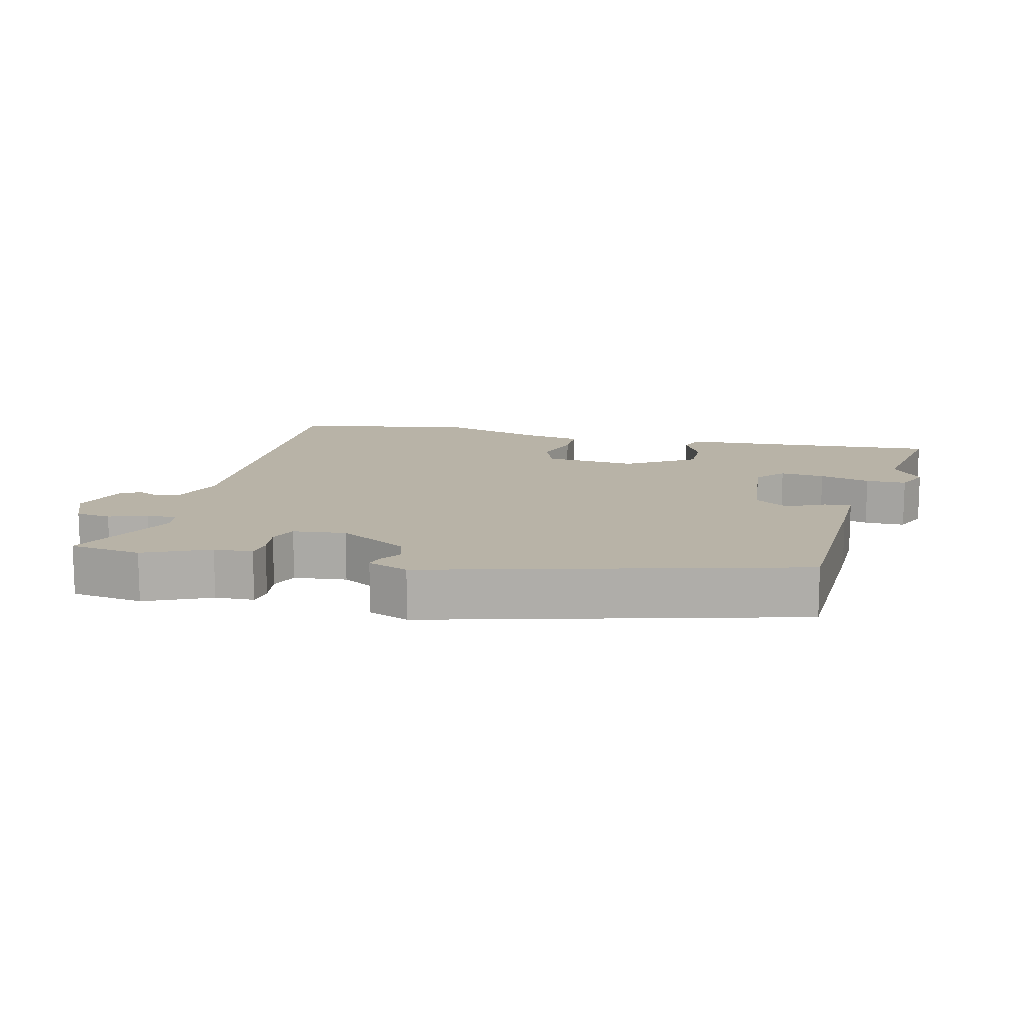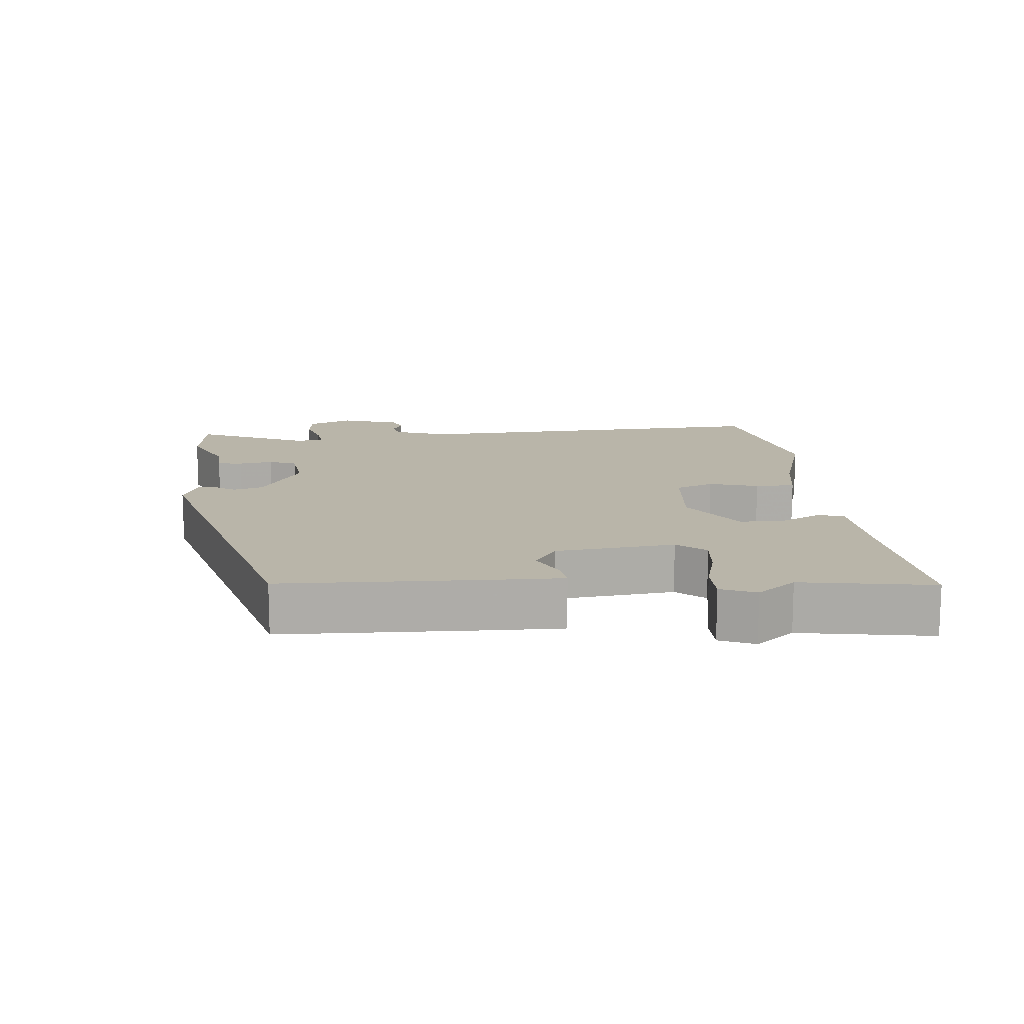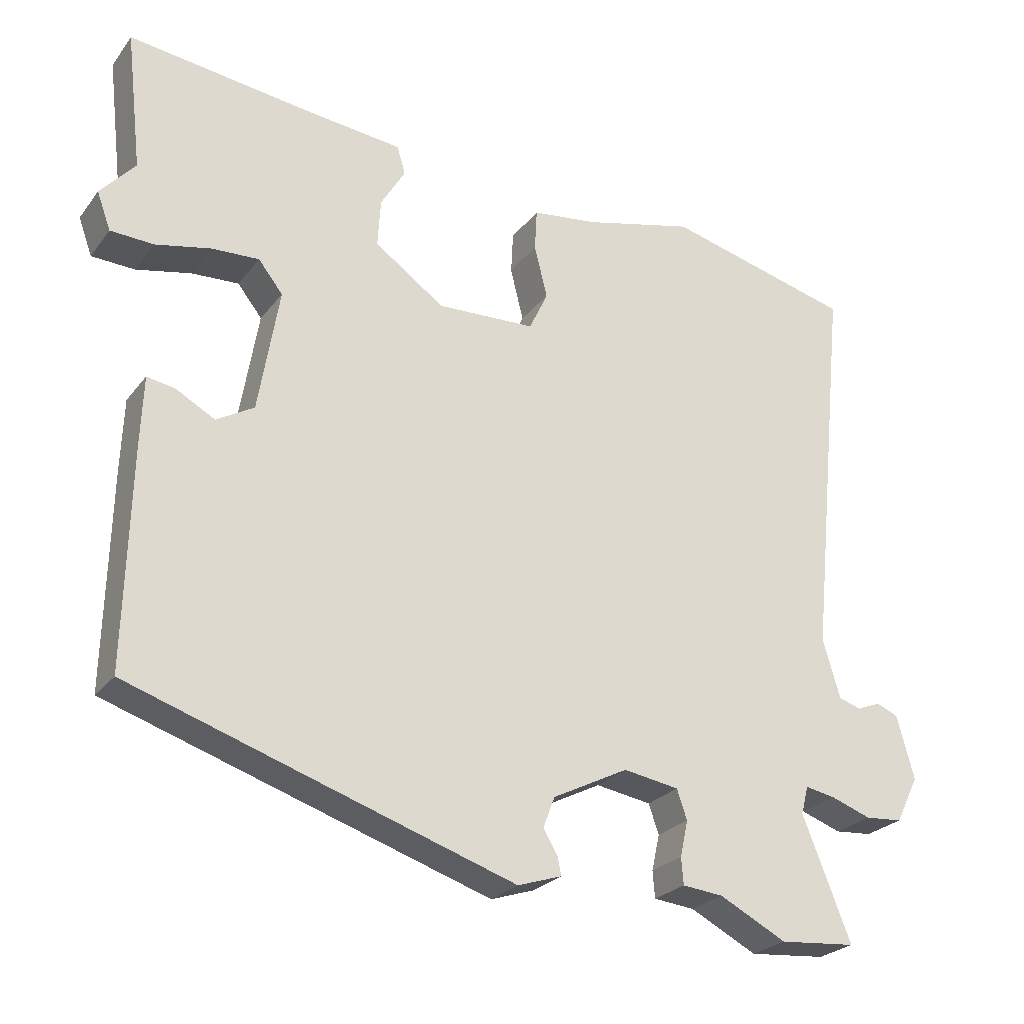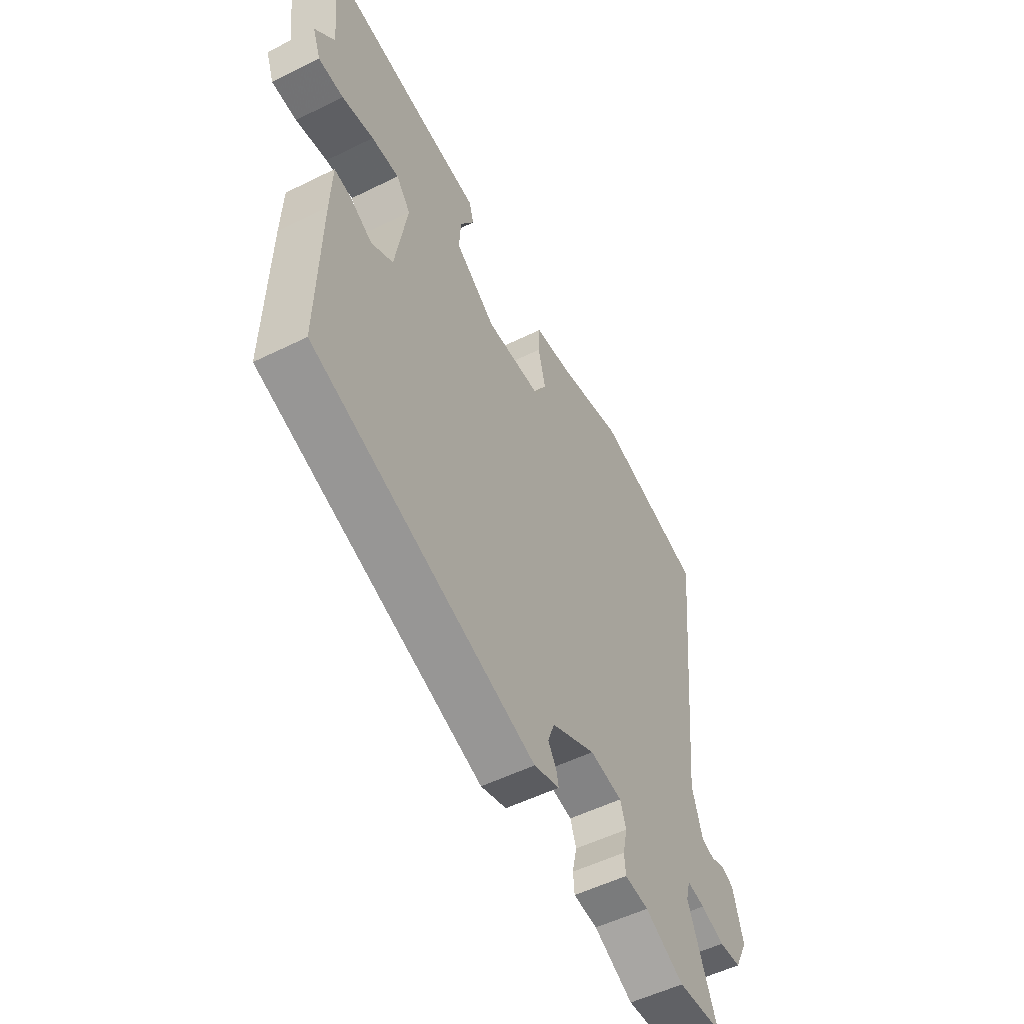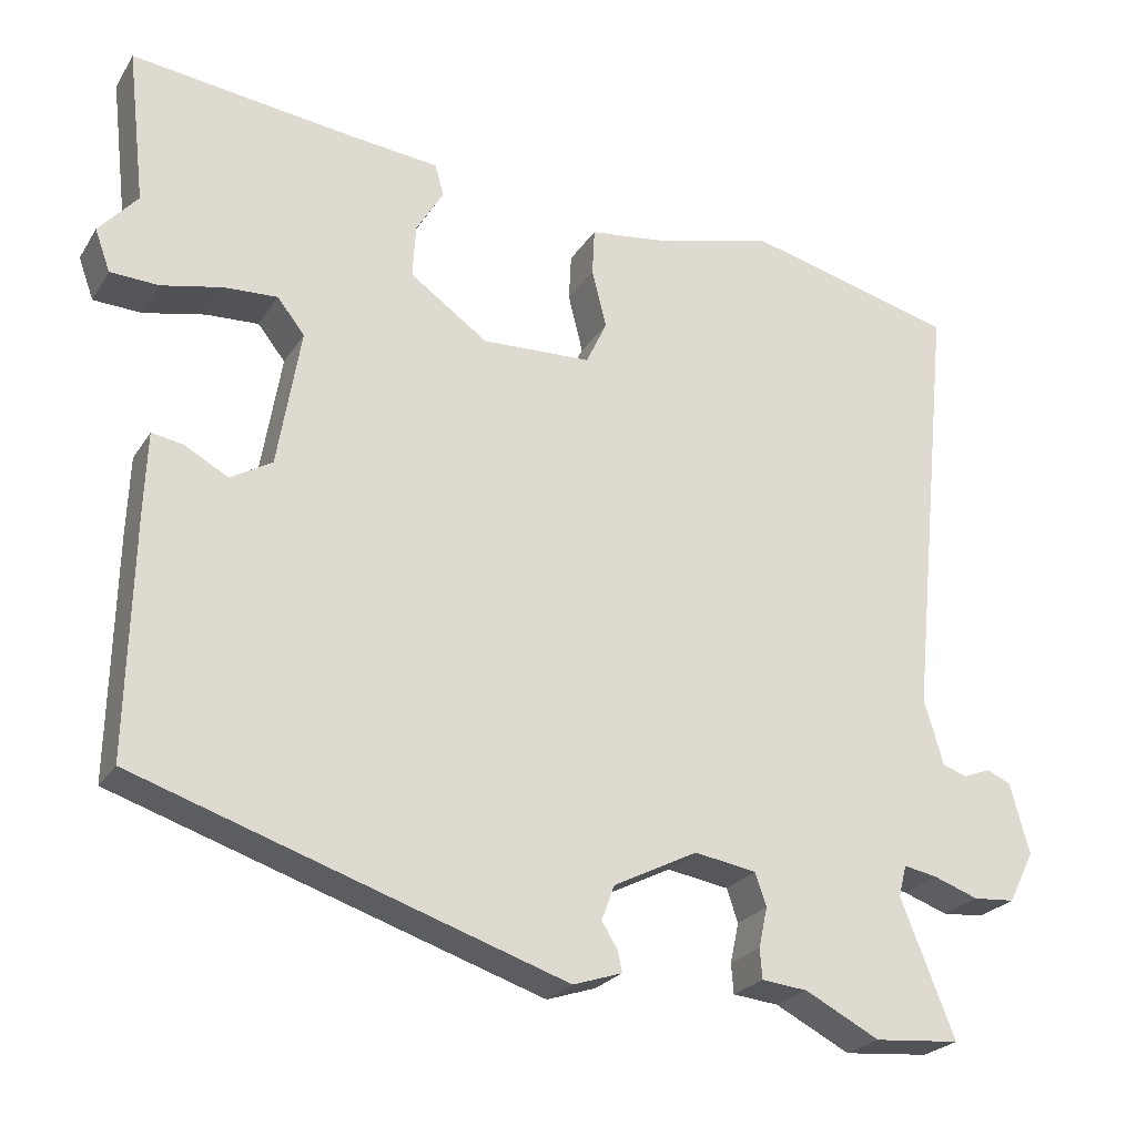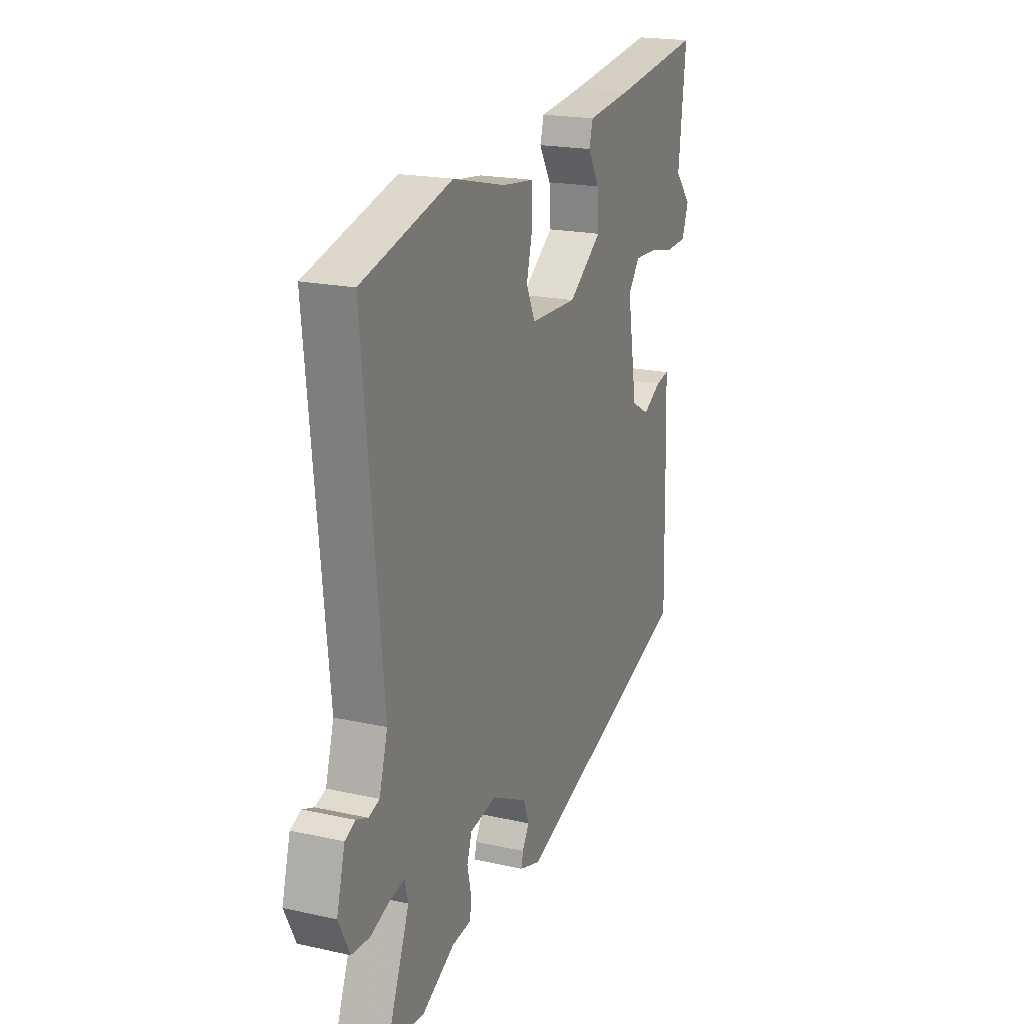
<metadata>
{"format":"obj","ext":"obj","renderer":"f3d","projection":"perspective","resolution":1024,"background":"white","views":[{"elev":12.9,"azim":-163.0,"up":"+Y"},{"elev":13.4,"azim":-92.4,"up":"+Y"},{"elev":-25.1,"azim":-28.3,"up":"+Z"},{"elev":-53.3,"azim":-62.1,"up":"+Z"},{"elev":-24.2,"azim":-24.8,"up":"+Z"},{"elev":19.9,"azim":112.3,"up":"+Z"}]}
</metadata>
<code>
v -0.487 0.07 0.388
v -0.509 0.07 0.58
v -0.247 0.07 0.546
v -0.12 0.07 0.532
v -0.109 0.07 0.493
v -0.143 0.07 0.436
v -0.147 0.07 0.37
v -0.05 0.07 0.301
v 0.086 0.07 0.306
v 0.112 0.07 0.361
v 0.094 0.07 0.434
v 0.097 0.07 0.492
v 0.187 0.07 0.503
v 0.341 0.07 0.541
v 0.601 0.07 0.474
v 0.546 0.07 -0.067
v 0.57 0.07 -0.149
v 0.601 0.07 -0.159
v 0.634 0.07 -0.146
v 0.664 0.07 -0.159
v 0.688 0.07 -0.247
v 0.656 0.07 -0.311
v 0.604 0.07 -0.315
v 0.548 0.07 -0.295
v 0.506 0.07 -0.287
v 0.496 0.07 -0.326
v 0.563 0.07 -0.495
v 0.456 0.07 -0.504
v 0.363 0.07 -0.456
v 0.306 0.07 -0.45
v 0.303 0.07 -0.413
v 0.314 0.07 -0.363
v 0.3 0.07 -0.322
v 0.223 0.07 -0.309
v 0.118 0.07 -0.362
v 0.102 0.07 -0.405
v 0.122 0.07 -0.438
v 0.127 0.07 -0.463
v 0.066 0.07 -0.483
v -0.465 0.07 -0.307
v -0.458 0.07 -0.01
v -0.454 0.07 0.09
v -0.415 0.07 0.083
v -0.361 0.07 0.053
v -0.309 0.07 0.083
v -0.28 0.07 0.255
v -0.314 0.07 0.298
v -0.38 0.07 0.295
v -0.456 0.07 0.279
v -0.516 0.07 0.282
v -0.535 0.07 0.334
v -0.487 0 0.388
v -0.509 0 0.58
v -0.247 0 0.546
v -0.12 0 0.532
v -0.109 0 0.493
v -0.143 0 0.436
v -0.147 0 0.37
v -0.05 0 0.301
v 0.086 0 0.306
v 0.112 0 0.361
v 0.094 0 0.434
v 0.097 0 0.492
v 0.187 0 0.503
v 0.341 0 0.541
v 0.601 0 0.474
v 0.546 0 -0.067
v 0.57 0 -0.149
v 0.601 0 -0.159
v 0.634 0 -0.146
v 0.664 0 -0.159
v 0.688 0 -0.247
v 0.656 0 -0.311
v 0.604 0 -0.315
v 0.548 0 -0.295
v 0.506 0 -0.287
v 0.496 0 -0.326
v 0.563 0 -0.495
v 0.456 0 -0.504
v 0.363 0 -0.456
v 0.306 0 -0.45
v 0.303 0 -0.413
v 0.314 0 -0.363
v 0.3 0 -0.322
v 0.223 0 -0.309
v 0.118 0 -0.362
v 0.102 0 -0.405
v 0.122 0 -0.438
v 0.127 0 -0.463
v 0.066 0 -0.483
v -0.465 0 -0.307
v -0.458 0 -0.01
v -0.454 0 0.09
v -0.415 0 0.083
v -0.361 0 0.053
v -0.309 0 0.083
v -0.28 0 0.255
v -0.314 0 0.298
v -0.38 0 0.295
v -0.456 0 0.279
v -0.516 0 0.282
v -0.535 0 0.334
f 50 51 1
f 49 50 1
f 48 49 1
f 1 2 3
f 48 1 3
f 47 48 3
f 4 5 6
f 3 4 6
f 47 3 6
f 46 47 6
f 45 46 6 7
f 42 43 44
f 41 42 44
f 40 41 44
f 39 40 44
f 38 39 44
f 37 38 44
f 36 37 44
f 35 36 44 45
f 45 7 8
f 35 45 8
f 34 35 8
f 29 30 31 32
f 29 32 33
f 28 29 33
f 27 28 33
f 26 27 33
f 34 8 9
f 33 34 9
f 26 33 9
f 25 26 9
f 22 23 24
f 21 22 24
f 20 21 24
f 19 20 24
f 18 19 24
f 17 18 24 25
f 13 14 15 16
f 16 17 25
f 13 16 25
f 12 13 25
f 11 12 25
f 10 11 25
f 9 10 25
f 52 102 101
f 52 101 100
f 52 100 99
f 54 53 52
f 54 52 99
f 54 99 98
f 57 56 55
f 57 55 54
f 57 54 98
f 57 98 97
f 58 57 97 96
f 95 94 93
f 95 93 92
f 95 92 91
f 95 91 90
f 95 90 89
f 95 89 88
f 95 88 87
f 96 95 87 86
f 59 58 96
f 59 96 86
f 59 86 85
f 83 82 81 80
f 84 83 80
f 84 80 79
f 84 79 78
f 84 78 77
f 60 59 85
f 60 85 84
f 60 84 77
f 60 77 76
f 75 74 73
f 75 73 72
f 75 72 71
f 75 71 70
f 75 70 69
f 76 75 69 68
f 67 66 65 64
f 76 68 67
f 76 67 64
f 76 64 63
f 76 63 62
f 76 62 61
f 76 61 60
f 1 52 53 2
f 2 53 54 3
f 3 54 55 4
f 4 55 56 5
f 5 56 57 6
f 6 57 58 7
f 7 58 59 8
f 8 59 60 9
f 9 60 61 10
f 10 61 62 11
f 11 62 63 12
f 12 63 64 13
f 13 64 65 14
f 14 65 66 15
f 15 66 67 16
f 16 67 68 17
f 17 68 69 18
f 18 69 70 19
f 19 70 71 20
f 20 71 72 21
f 21 72 73 22
f 22 73 74 23
f 23 74 75 24
f 24 75 76 25
f 25 76 77 26
f 26 77 78 27
f 27 78 79 28
f 28 79 80 29
f 29 80 81 30
f 30 81 82 31
f 31 82 83 32
f 32 83 84 33
f 33 84 85 34
f 34 85 86 35
f 35 86 87 36
f 36 87 88 37
f 37 88 89 38
f 38 89 90 39
f 39 90 91 40
f 40 91 92 41
f 41 92 93 42
f 42 93 94 43
f 43 94 95 44
f 44 95 96 45
f 45 96 97 46
f 46 97 98 47
f 47 98 99 48
f 48 99 100 49
f 49 100 101 50
f 50 101 102 51
f 51 102 52 1

</code>
